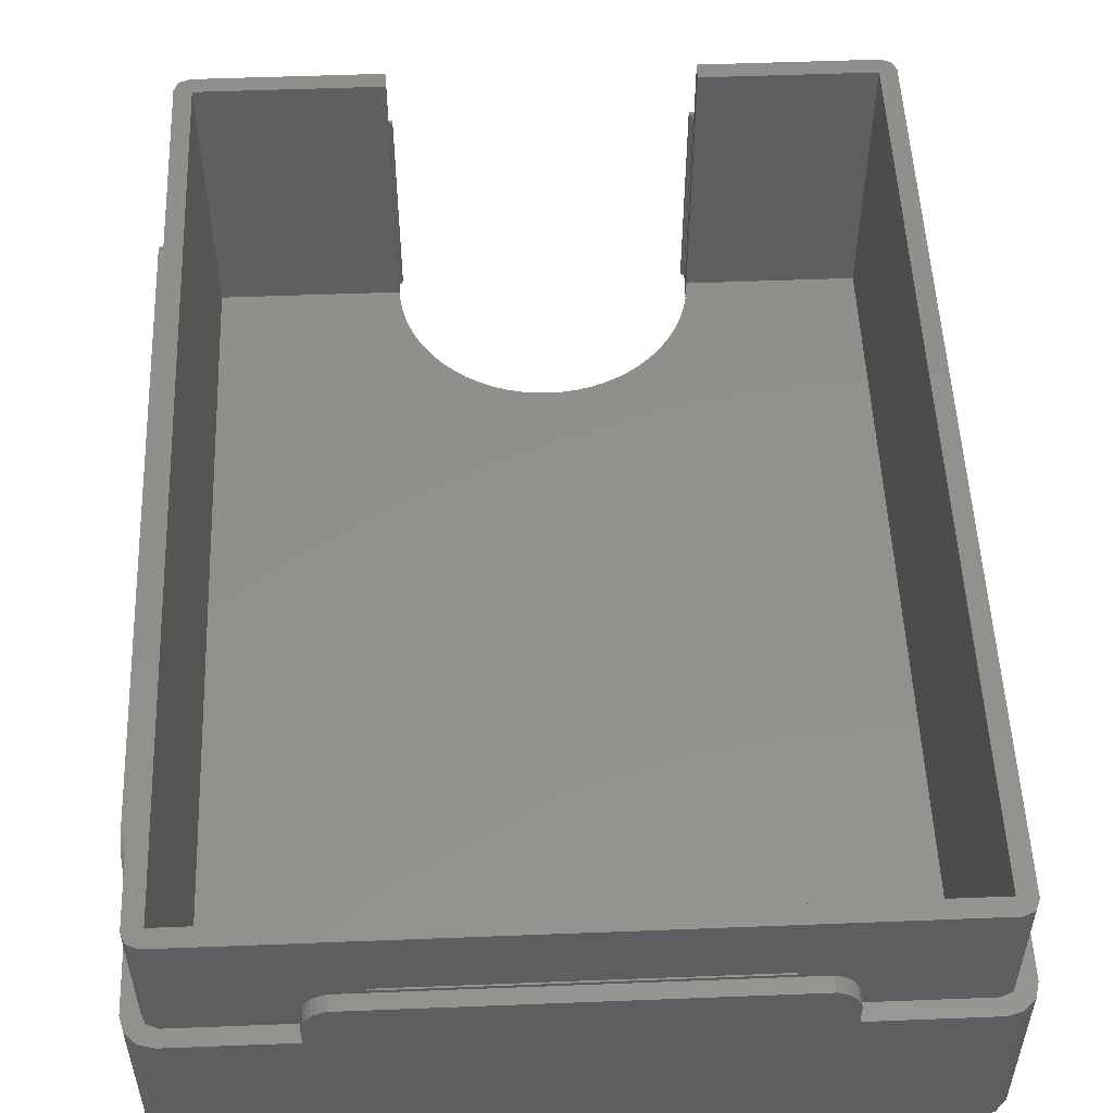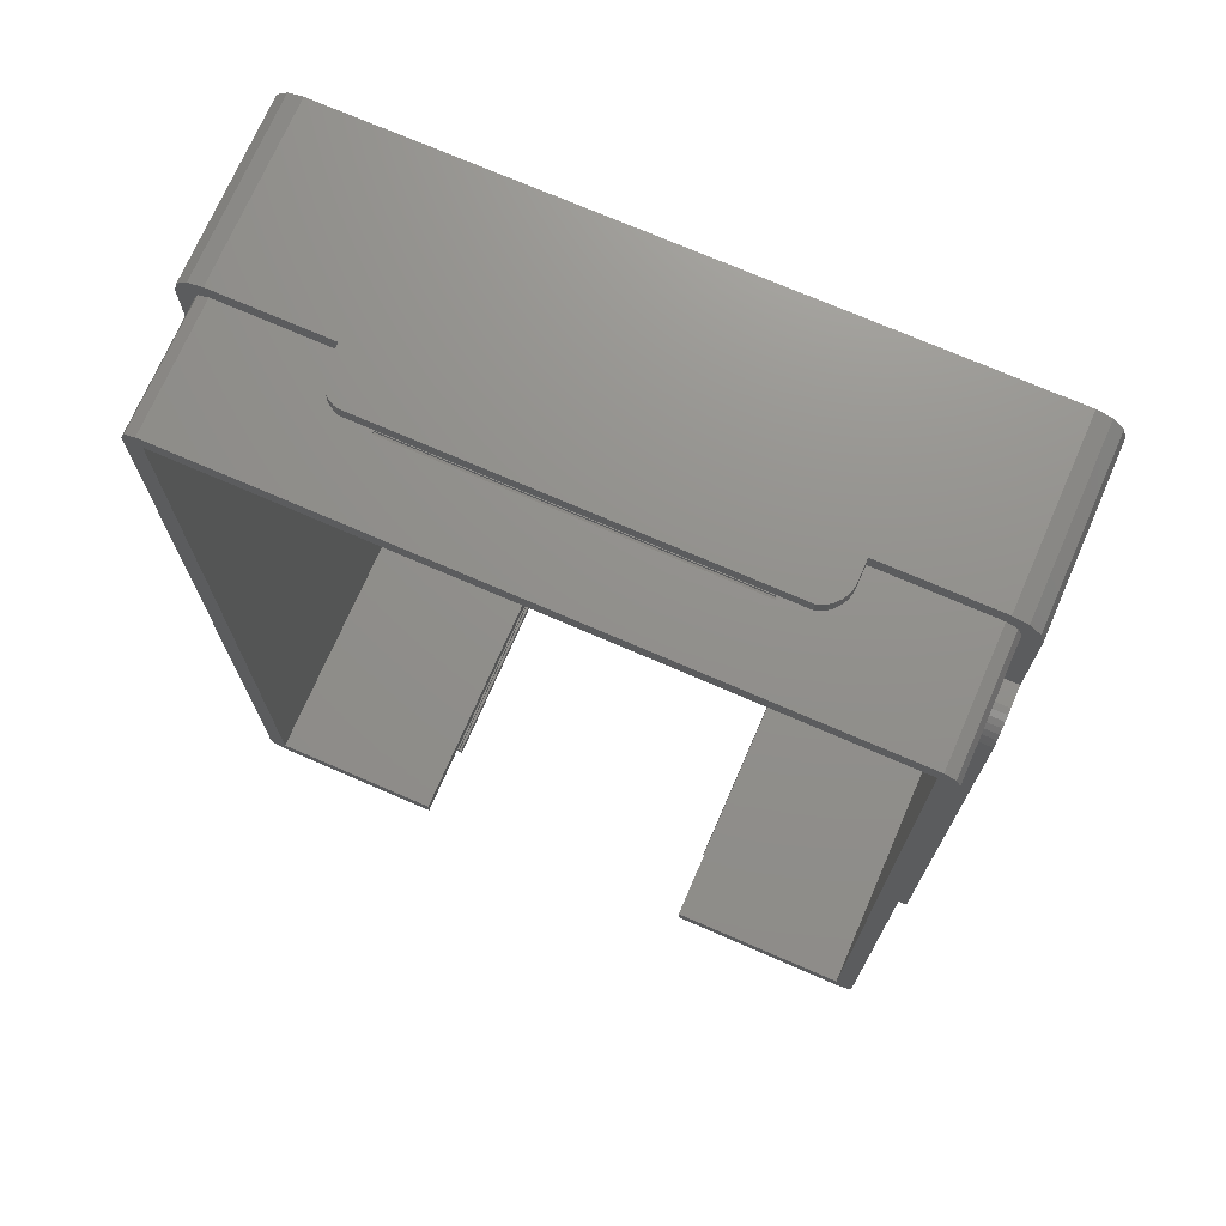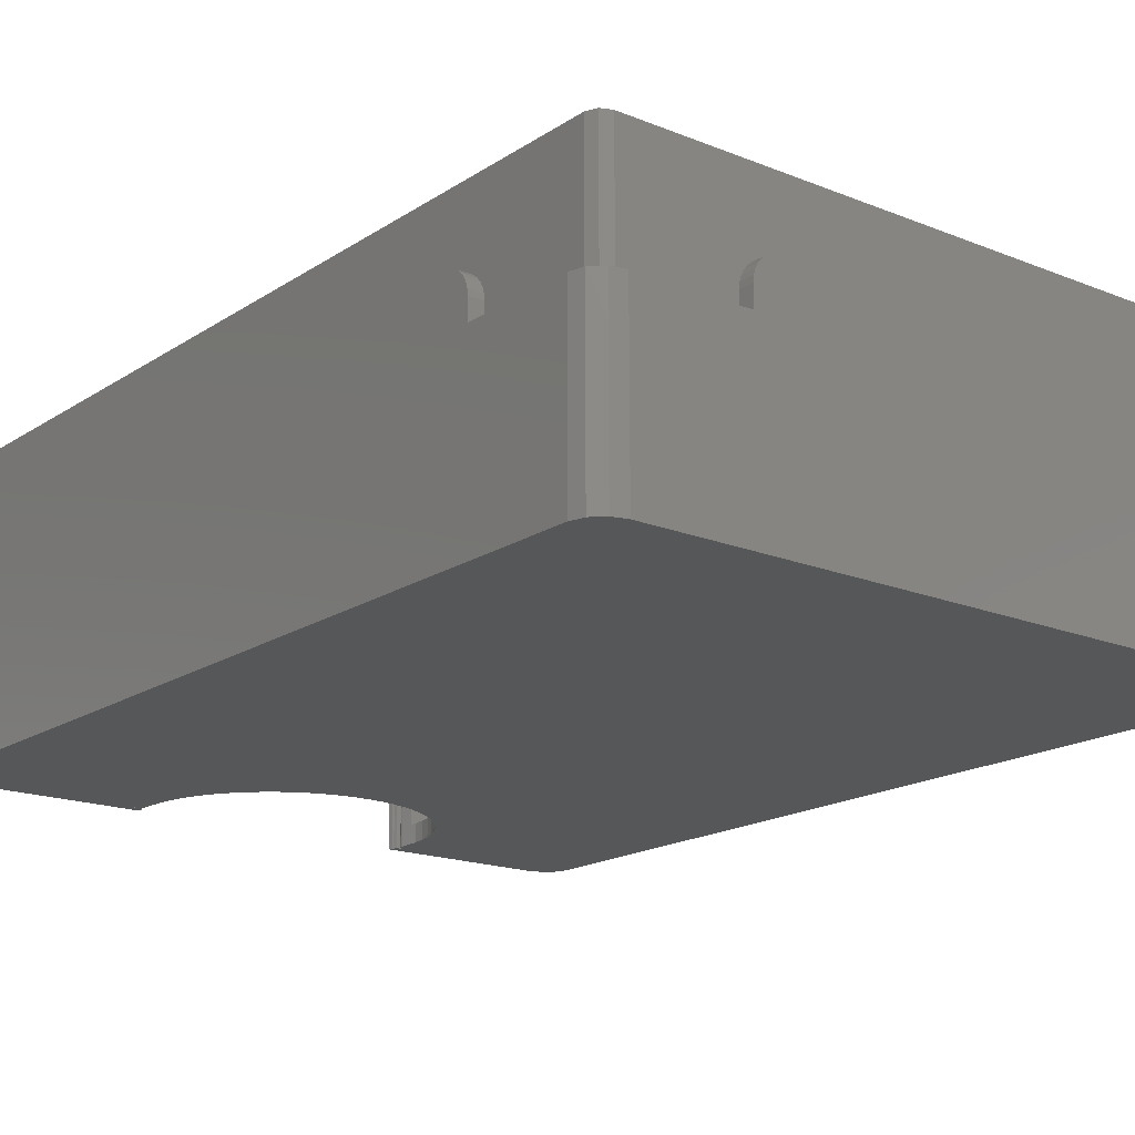
<metadata>
{"format":"stl","ext":"stl","renderer":"f3d","projection":"perspective","resolution":1024,"background":"white","views":[{"elev":52.8,"azim":177.6,"up":"+Z"},{"elev":72.4,"azim":23.5,"up":"+Y"},{"elev":-17.6,"azim":141.6,"up":"+Z"}]}
</metadata>
<code>
# stl→obj: 366 verts, 728 faces
v 53.25 2 23.05
v 51.99 0.9905 23.05
v 53.25 1.7 23.05
v 51 2 23.05
v 51.8 1.009 23.05
v 51.62 1.066 23.05
v 51.44 1.159 23.05
v 51.29 1.283 23.05
v 51.17 1.434 23.05
v 51.08 1.607 23.05
v 51.02 1.795 23.05
v 51 1.99 23.05
v 56.22 0 23.05
v 56.22 1.7 23.05
v 51.99 0.99 23.05
v 51 0.5 23.05
v 51 0.99 23.05
v 50.69 0 23.05
v 50.71 0.07365 23.05
v 50.78 0.5 23.05
v 19.75 2 23.05
v 21 1.99 23.05
v 21 2 23.05
v 20.98 1.795 23.05
v 20.92 1.607 23.05
v 19.75 1.7 23.05
v 20.83 1.434 23.05
v 20.71 1.283 23.05
v 20.56 1.159 23.05
v 20.38 1.066 23.05
v 20.2 1.009 23.05
v 20.01 0.9905 23.05
v 21 0.99 23.05
v 20.01 0.99 23.05
v 21 0.5 23.05
v 21.29 0.07365 23.05
v 21.22 0.5 23.05
v 21.31 0 23.05
v 16.88 0 23.05
v 16.88 1.7 23.05
v 19.75 96.3 23.05
v 53.25 96 23.05
v 53.25 96.3 23.05
v 19.75 96 23.05
v 0 81.22 23.05
v 1.7 16.88 23.05
v 1.7 81.22 23.05
v 0 16.88 23.05
v 16.88 98 23.05
v 56.22 96.5 23.05
v 56.22 98 23.05
v 16.88 96.5 23.05
v 71.5 81.22 23.05
v 73 16.88 23.05
v 73 81.22 23.05
v 71.5 16.88 23.05
v 1.7 94.8 18.05
v 2.139 95.86 30.85
v 2.139 95.86 18.05
v 1.7 94.8 30.85
v 3.2 96.3 18.05
v 3.2 96.3 30.85
v 70.86 95.86 18.05
v 69.8 96.3 30.85
v 70.86 95.86 30.85
v 69.8 96.3 18.05
v 1.7 14.6 18.05
v 1.7 3.2 18.05
v 1.7 14.6 20.15
v 1.7 83.5 20.15
v 1.7 83.5 18.05
v 1.7 83.44 20.74
v 1.7 83.27 21.3
v 1.7 82.99 21.82
v 1.7 82.62 22.27
v 1.7 82.17 22.64
v 1.7 81.65 22.92
v 1.7 14.66 20.74
v 1.7 14.83 21.3
v 1.7 3.2 30.85
v 1.7 15.11 21.82
v 1.7 15.48 22.27
v 1.7 15.93 22.64
v 1.7 16.45 22.92
v 71.3 94.8 30.85
v 71.3 94.8 18.05
v 16.45 1.7 22.92
v 20.95 1.7 30.85
v 3.2 1.7 30.85
v 19.75 1.7 23.35
v 15.93 1.7 22.64
v 15.48 1.7 22.27
v 15.11 1.7 21.82
v 14.83 1.7 21.3
v 3.2 1.7 18.05
v 14.66 1.7 20.74
v 14.6 1.7 20.15
v 14.6 1.7 18.05
v 20.95 1.7 23.35
v 53.25 1.7 23.35
v 51.05 1.7 30.85
v 51.05 1.7 23.35
v 56.65 1.7 22.92
v 69.8 1.7 30.85
v 57.17 1.7 22.64
v 57.62 1.7 22.27
v 57.99 1.7 21.82
v 58.27 1.7 21.3
v 69.8 1.7 18.05
v 58.44 1.7 20.74
v 58.5 1.7 20.15
v 58.5 1.7 18.05
v 70.86 2.139 30.85
v 70.86 2.139 18.05
v 71.3 3.2 18.05
v 71.3 3.2 30.85
v 53.25 96.3 23.35
v 19.75 96.3 23.35
v 2.139 2.139 18.05
v 2.139 2.139 30.85
v 51 1.99 23.06
v 51.02 1.795 23.26
v 20.98 1.795 23.26
v 21 1.99 23.06
v 14.6 98 18.05
v 14.6 96.5 18.05
v 3 98 18.05
v 1.5 97.6 18.05
v 0.4019 96.5 18.05
v 0 95 18.05
v 0 83.5 18.05
v 73 95 18.05
v 72.6 96.5 18.05
v 71.5 97.6 18.05
v 73 83.5 18.05
v 71.5 83.5 18.05
v 71.5 14.6 18.05
v 70 98 18.05
v 58.5 98 18.05
v 58.5 96.5 18.05
v 73 3 18.05
v 73 14.6 18.05
v 71.5 0.4019 18.05
v 72.6 1.5 18.05
v 70 0 18.05
v 58.5 0 18.05
v 0 14.6 18.05
v 0.4019 1.5 18.05
v 0 3 18.05
v 1.5 0.4019 18.05
v 14.6 0 18.05
v 3 0 18.05
v 14.83 0 21.3
v 15.11 0 21.82
v 58.5 0 20.15
v 57.62 0 22.27
v 57.99 0 21.82
v 14.6 0 20.15
v 58.27 0 21.3
v 58.44 0 20.74
v 15.93 0 22.64
v 15.48 0 22.27
v 56.65 0 22.92
v 57.17 0 22.64
v 14.66 0 20.74
v 50.69 0 0
v 70 0 0
v 3 0 0
v 16.45 0 22.92
v 21.31 0 0
v 14.83 96.5 21.3
v 15.11 98 21.82
v 14.83 98 21.3
v 15.11 96.5 21.82
v 58.5 96.5 20.15
v 58.5 98 20.15
v 57.62 96.5 22.27
v 57.99 98 21.82
v 57.62 98 22.27
v 57.99 96.5 21.82
v 58.27 96.5 21.3
v 58.44 98 20.74
v 58.27 98 21.3
v 58.44 96.5 20.74
v 15.48 98 22.27
v 15.93 96.5 22.64
v 15.93 98 22.64
v 15.48 96.5 22.27
v 56.65 96.5 22.92
v 56.65 98 22.92
v 57.17 98 22.64
v 57.17 96.5 22.64
v 14.6 96.5 20.15
v 14.66 98 20.74
v 14.6 98 20.15
v 14.66 96.5 20.74
v 16.45 96.5 22.92
v 16.45 98 22.92
v 0 15.93 22.64
v 0 15.48 22.27
v 0 82.62 22.27
v 0 82.17 22.64
v 0 83.27 21.3
v 0 83.44 20.74
v 0 16.45 22.92
v 0 14.6 20.15
v 0 81.65 22.92
v 0 82.99 21.82
v 0 14.66 20.74
v 0 14.83 21.3
v 0 15.11 21.82
v 0 83.5 20.15
v 0 95 0
v 0 3 0
v 71.5 15.11 21.82
v 73 15.48 22.27
v 71.5 15.48 22.27
v 73 15.11 21.82
v 71.5 16.45 22.92
v 73 15.93 22.64
v 73 16.45 22.92
v 71.5 15.93 22.64
v 73 14.6 20.15
v 71.5 14.6 20.15
v 73 82.99 21.82
v 71.5 82.62 22.27
v 73 82.62 22.27
v 71.5 82.99 21.82
v 71.5 82.17 22.64
v 73 81.65 22.92
v 73 82.17 22.64
v 71.5 81.65 22.92
v 71.5 14.83 21.3
v 73 14.83 21.3
v 71.5 14.66 20.74
v 73 14.66 20.74
v 71.5 83.5 20.15
v 73 83.5 20.15
v 73 83.27 21.3
v 71.5 83.27 21.3
v 73 83.44 20.74
v 71.5 83.44 20.74
v 51 0.5 0
v 50.78 0.5 0
v 21.22 0.5 0
v 21 0.5 0
v 69.5 3.5 2
v 51 3.5 30.85
v 69.5 3.5 30.85
v 51 3.5 2
v 21 3.5 2
v 3.5 3.5 30.85
v 21 3.5 30.85
v 3.5 3.5 2
v 50.98 3.5 0
v 50.98 3.5 2
v 51 3.5 0
v 21 3.5 0
v 21.02 3.5 2
v 21.02 3.5 0
v 51 1.99 0
v 51 1.99 30.85
v 51 0.99 0
v 21 0.99 0
v 21 1.99 30.85
v 21 1.99 0
v 20.01 0.99 0
v 51.99 0.99 0
v 20.01 0.9905 0
v 51.99 0.9905 0
v 20.2 1.009 0
v 20.38 1.066 0
v 20.98 1.795 30.85
v 20.98 1.795 0
v 20.92 1.607 0
v 20.56 1.159 0
v 20.71 1.283 0
v 20.83 1.434 0
v 51.29 1.283 0
v 51.17 1.434 0
v 51.02 1.795 30.85
v 51.08 1.607 0
v 51.02 1.795 0
v 51.44 1.159 0
v 51.62 1.066 0
v 51.8 1.009 0
v 50.93 4.47 0
v 50.71 5.926 2
v 50.71 5.926 0
v 50.93 4.47 2
v 50.35 7.354 2
v 50.35 7.354 0
v 37.47 17.93 0
v 38.93 17.71 2
v 37.47 17.93 2
v 38.93 17.71 0
v 43.07 16.23 0
v 44.33 15.47 2
v 43.07 16.23 2
v 44.33 15.47 0
v 27.67 15.47 0
v 28.93 16.23 2
v 27.67 15.47 2
v 28.93 16.23 0
v 40.35 17.35 0
v 41.74 16.86 2
v 40.35 17.35 2
v 41.74 16.86 0
v 48.47 11.33 0
v 47.6 12.52 2
v 47.6 12.52 0
v 48.47 11.33 2
v 33.07 17.71 0
v 34.53 17.93 2
v 33.07 17.71 2
v 34.53 17.93 0
v 49.86 8.74 0
v 49.23 10.07 2
v 49.23 10.07 0
v 49.86 8.74 2
v 31.65 17.35 0
v 31.65 17.35 2
v 21.29 0.07365 0
v 45.52 14.6 2
v 45.52 14.6 0
v 21.65 7.354 2
v 22.14 8.74 0
v 22.14 8.74 2
v 21.65 7.354 0
v 50.71 0.07365 0
v 25.39 13.61 0
v 26.48 14.6 2
v 25.39 13.61 2
v 26.48 14.6 0
v 46.61 13.61 2
v 46.61 13.61 0
v 30.26 16.86 0
v 30.26 16.86 2
v 36 18 0
v 36 18 2
v 22.77 10.07 2
v 23.53 11.33 0
v 23.53 11.33 2
v 22.77 10.07 0
v 21.07 4.47 0
v 21.07 4.47 2
v 21.29 5.926 0
v 21.29 5.926 2
v 24.4 12.52 2
v 24.4 12.52 0
v 69.5 94.5 30.85
v 69.5 94.5 2
v 3.5 94.5 2
v 3.5 94.5 30.85
v 73 95 0
v 73 3 0
v 72.6 1.5 0
v 71.5 0.4019 0
v 0.4019 96.5 0
v 1.5 97.6 0
v 72.6 96.5 0
v 0.4019 1.5 0
v 70 98 0
v 71.5 97.6 0
v 1.5 0.4019 0
v 3 98 0
f 1 2 3
f 4 2 1
f 2 4 5
f 5 4 6
f 6 4 7
f 7 4 8
f 8 4 9
f 9 4 10
f 10 4 11
f 11 4 12
f 3 13 14
f 15 3 2
f 3 15 13
f 16 15 17
f 18 15 16
f 19 16 20
f 18 16 19
f 15 18 13
f 21 22 23
f 22 21 24
f 24 21 25
f 26 25 21
f 27 26 28
f 28 26 29
f 29 26 30
f 30 26 31
f 31 26 32
f 25 26 27
f 33 34 35
f 35 36 37
f 35 38 36
f 34 38 35
f 32 26 34
f 39 26 40
f 26 39 34
f 34 39 38
f 41 42 43
f 42 41 44
f 45 46 47
f 46 45 48
f 49 50 51
f 50 49 52
f 53 54 55
f 54 53 56
f 57 58 59
f 58 57 60
f 61 58 62
f 58 61 59
f 63 64 65
f 64 63 66
f 67 68 69
f 70 57 71
f 72 57 70
f 73 57 72
f 57 73 60
f 74 60 73
f 75 60 74
f 76 60 75
f 77 60 76
f 47 60 77
f 46 60 47
f 68 78 69
f 68 79 78
f 80 79 68
f 79 80 81
f 81 80 82
f 82 80 83
f 46 80 60
f 84 80 46
f 83 80 84
f 85 63 65
f 63 85 86
f 87 88 89
f 88 40 90
f 88 87 40
f 89 91 87
f 89 92 91
f 89 93 92
f 89 94 93
f 95 94 89
f 94 95 96
f 96 95 97
f 97 95 98
f 88 90 99
f 90 40 26
f 100 101 102
f 14 101 100
f 14 100 3
f 103 101 14
f 101 103 104
f 105 104 103
f 106 104 105
f 107 104 106
f 108 104 107
f 109 108 110
f 109 110 111
f 109 111 112
f 108 109 104
f 109 113 104
f 113 109 114
f 113 115 116
f 115 113 114
f 64 117 62
f 66 117 64
f 43 66 41
f 117 66 43
f 118 62 117
f 61 118 41
f 118 61 62
f 61 41 66
f 116 86 85
f 86 116 115
f 119 89 120
f 89 119 95
f 119 80 68
f 80 119 120
f 100 1 3
f 21 90 26
f 121 102 122
f 4 102 121
f 102 4 1
f 102 1 100
f 21 99 90
f 99 21 123
f 123 21 124
f 124 21 23
f 41 118 44
f 44 117 42
f 117 44 118
f 117 43 42
f 125 61 126
f 127 61 125
f 128 61 127
f 61 128 59
f 129 59 128
f 59 129 57
f 57 129 130
f 131 57 130
f 57 131 71
f 86 132 133
f 63 133 134
f 132 86 135
f 135 86 136
f 136 86 137
f 115 137 86
f 133 63 86
f 66 134 138
f 134 66 63
f 139 66 138
f 140 66 139
f 126 66 140
f 66 126 61
f 137 141 142
f 143 141 137
f 141 143 144
f 137 115 143
f 114 143 115
f 109 143 114
f 143 109 145
f 146 109 112
f 109 146 145
f 147 68 67
f 148 68 149
f 68 147 149
f 68 148 150
f 95 151 98
f 95 152 151
f 150 95 119
f 150 119 68
f 95 150 152
f 153 93 94
f 93 153 154
f 155 112 111
f 112 155 146
f 156 107 106
f 107 156 157
f 151 97 98
f 97 151 158
f 159 110 108
f 110 159 160
f 92 161 91
f 161 92 162
f 157 108 107
f 108 157 159
f 14 163 103
f 163 14 13
f 154 92 93
f 92 154 162
f 105 156 106
f 156 105 164
f 160 111 110
f 111 160 155
f 158 96 97
f 96 158 165
f 146 13 18
f 155 13 146
f 13 164 163
f 164 155 156
f 156 155 157
f 157 155 159
f 159 155 160
f 164 13 155
f 166 146 18
f 167 146 166
f 146 167 145
f 152 168 151
f 161 39 169
f 39 161 158
f 158 161 162
f 158 162 154
f 158 154 153
f 158 153 165
f 151 39 158
f 39 151 38
f 170 151 168
f 151 170 38
f 165 94 96
f 94 165 153
f 103 164 105
f 164 103 163
f 91 169 87
f 169 91 161
f 87 39 40
f 39 87 169
f 171 172 173
f 172 171 174
f 175 139 176
f 139 175 140
f 177 178 179
f 178 177 180
f 181 182 183
f 182 181 184
f 185 186 187
f 186 185 188
f 180 183 178
f 183 180 181
f 51 189 190
f 189 51 50
f 174 185 172
f 185 174 188
f 191 177 179
f 177 191 192
f 184 176 182
f 176 184 175
f 193 194 195
f 194 193 196
f 186 52 197
f 52 126 50
f 52 186 193
f 140 50 126
f 193 186 188
f 175 50 140
f 193 188 174
f 192 50 175
f 193 174 171
f 50 192 189
f 193 171 196
f 192 175 177
f 52 193 126
f 177 175 180
f 180 175 181
f 181 175 184
f 196 173 194
f 173 196 171
f 190 192 191
f 192 190 189
f 187 197 198
f 197 187 186
f 126 195 125
f 195 126 193
f 198 52 49
f 52 198 197
f 199 82 83
f 82 199 200
f 201 76 75
f 76 201 202
f 72 203 73
f 203 72 204
f 48 84 46
f 84 48 205
f 205 83 84
f 83 205 199
f 147 69 206
f 69 147 67
f 207 47 77
f 47 207 45
f 74 201 75
f 201 74 208
f 202 77 76
f 77 202 207
f 209 79 210
f 79 209 78
f 211 82 200
f 82 211 81
f 71 212 70
f 212 71 131
f 70 204 72
f 204 70 212
f 206 78 209
f 78 206 69
f 210 81 211
f 81 210 79
f 213 131 130
f 45 212 131
f 212 45 204
f 204 45 203
f 203 45 208
f 208 45 201
f 201 45 202
f 202 45 207
f 131 48 45
f 147 131 213
f 131 147 48
f 206 48 147
f 199 48 206
f 48 199 205
f 199 206 200
f 200 206 211
f 211 206 210
f 214 147 213
f 147 214 149
f 210 206 209
f 73 208 74
f 208 73 203
f 215 216 217
f 216 215 218
f 219 220 221
f 220 219 222
f 137 223 224
f 223 137 142
f 225 226 227
f 226 225 228
f 222 216 220
f 216 222 217
f 229 230 231
f 230 229 232
f 233 218 215
f 218 233 234
f 56 221 54
f 221 56 219
f 235 234 233
f 234 235 236
f 135 237 238
f 237 135 136
f 224 236 235
f 236 224 223
f 226 231 227
f 231 226 229
f 239 228 225
f 228 239 240
f 241 240 239
f 240 241 242
f 232 55 230
f 55 232 53
f 53 237 136
f 237 53 242
f 242 53 240
f 240 53 228
f 228 53 226
f 226 53 229
f 229 53 232
f 136 56 53
f 137 56 136
f 224 56 137
f 222 56 224
f 56 222 219
f 222 224 217
f 217 224 215
f 215 224 233
f 233 224 235
f 238 242 241
f 242 238 237
f 243 20 16
f 20 243 244
f 245 35 37
f 35 245 246
f 247 248 249
f 248 247 250
f 251 252 253
f 252 251 254
f 255 250 256
f 250 255 257
f 258 259 251
f 259 258 260
f 261 250 257
f 250 4 248
f 12 250 261
f 250 12 4
f 121 248 4
f 248 121 262
f 243 17 263
f 17 243 16
f 35 264 33
f 264 35 246
f 23 251 253
f 22 251 23
f 124 253 265
f 253 124 23
f 251 22 266
f 251 266 258
f 264 34 33
f 34 264 267
f 268 17 15
f 17 268 263
f 34 269 32
f 269 34 267
f 268 2 270
f 2 268 15
f 271 30 31
f 30 271 272
f 269 31 32
f 31 269 271
f 99 273 88
f 273 99 123
f 25 274 24
f 274 25 275
f 276 28 29
f 28 276 277
f 27 275 25
f 275 27 278
f 24 266 22
f 266 24 274
f 123 265 273
f 265 123 124
f 28 278 27
f 278 28 277
f 272 29 30
f 29 272 276
f 279 9 280
f 9 279 8
f 102 281 122
f 281 102 101
f 282 11 283
f 11 282 10
f 284 6 7
f 6 284 285
f 279 7 8
f 7 279 284
f 286 2 5
f 2 286 270
f 280 10 282
f 10 280 9
f 285 5 6
f 5 285 286
f 283 12 261
f 12 283 11
f 122 262 121
f 262 122 281
f 287 288 289
f 288 287 290
f 255 290 287
f 290 255 256
f 289 291 292
f 291 289 288
f 293 294 295
f 294 293 296
f 297 298 299
f 298 297 300
f 301 302 303
f 302 301 304
f 305 306 307
f 306 305 308
f 309 310 311
f 310 309 312
f 313 314 315
f 314 313 316
f 317 318 319
f 318 317 320
f 321 315 322
f 315 321 313
f 36 245 37
f 245 36 323
f 292 320 317
f 320 292 291
f 300 324 298
f 324 300 325
f 326 327 328
f 327 326 329
f 38 323 36
f 323 38 170
f 166 19 330
f 19 166 18
f 331 332 333
f 332 331 334
f 325 335 324
f 335 325 336
f 334 303 332
f 303 334 301
f 330 20 244
f 20 330 19
f 311 335 336
f 335 311 310
f 337 322 338
f 322 337 321
f 339 295 340
f 295 339 293
f 316 340 314
f 340 316 339
f 341 342 343
f 342 341 344
f 259 345 346
f 345 259 260
f 346 347 348
f 347 346 345
f 328 344 341
f 344 328 327
f 319 312 309
f 312 319 318
f 348 329 326
f 329 348 347
f 296 307 294
f 307 296 305
f 349 331 333
f 331 349 350
f 343 350 349
f 350 343 342
f 308 299 306
f 299 308 297
f 304 338 302
f 338 304 337
f 247 351 352
f 351 247 249
f 324 247 352
f 247 290 250
f 250 290 256
f 247 288 290
f 247 291 288
f 247 320 291
f 247 318 320
f 247 312 318
f 247 310 312
f 247 335 310
f 247 324 335
f 352 298 324
f 352 299 298
f 352 306 299
f 352 307 306
f 352 294 307
f 352 295 294
f 352 340 295
f 353 340 352
f 340 353 314
f 314 353 315
f 315 353 322
f 322 353 338
f 338 353 302
f 302 353 303
f 303 353 332
f 254 332 353
f 332 254 333
f 333 254 349
f 346 251 259
f 349 254 343
f 343 254 341
f 341 254 328
f 328 254 326
f 326 254 348
f 348 254 346
f 346 254 251
f 252 353 354
f 353 252 254
f 353 351 354
f 351 353 352
f 55 238 241
f 135 355 132
f 55 241 239
f 55 239 225
f 55 225 227
f 55 227 231
f 55 231 230
f 238 55 135
f 54 135 55
f 142 135 54
f 220 54 221
f 54 220 223
f 223 220 216
f 223 216 218
f 223 218 234
f 223 234 236
f 54 223 142
f 135 142 355
f 356 142 141
f 142 356 355
f 143 357 144
f 357 143 358
f 351 85 65
f 85 351 116
f 351 65 64
f 249 116 351
f 116 249 113
f 64 354 351
f 58 354 62
f 62 354 64
f 113 249 104
f 249 101 104
f 248 101 249
f 262 101 248
f 101 262 281
f 88 265 253
f 265 88 273
f 252 88 253
f 252 89 88
f 354 60 252
f 354 58 60
f 80 252 60
f 120 252 80
f 252 120 89
f 359 128 360
f 128 359 129
f 132 361 133
f 361 132 355
f 362 149 214
f 149 362 148
f 323 246 245
f 170 246 323
f 246 267 264
f 170 267 246
f 267 168 269
f 168 267 170
f 269 266 274
f 167 356 357
f 325 356 336
f 167 357 358
f 356 325 355
f 292 356 167
f 300 355 325
f 270 167 268
f 166 268 167
f 268 166 243
f 243 330 244
f 243 166 330
f 287 167 270
f 261 270 286
f 261 286 285
f 261 285 284
f 261 284 279
f 261 279 280
f 261 280 282
f 261 282 283
f 270 261 257
f 270 257 287
f 287 257 255
f 167 287 289
f 292 167 289
f 356 292 317
f 356 317 319
f 356 319 309
f 356 309 311
f 356 311 336
f 297 355 300
f 308 355 297
f 305 355 308
f 296 355 305
f 361 363 364
f 293 355 296
f 355 363 361
f 355 293 363
f 339 363 293
f 213 339 316
f 213 316 313
f 213 313 321
f 213 321 337
f 213 337 304
f 213 304 301
f 213 301 334
f 214 334 331
f 214 331 350
f 214 350 342
f 214 342 344
f 258 345 260
f 269 274 275
f 269 275 278
f 266 269 258
f 269 278 277
f 269 277 276
f 258 269 345
f 269 276 272
f 269 272 271
f 168 345 269
f 345 168 347
f 347 168 329
f 214 329 168
f 329 214 327
f 327 214 344
f 334 214 213
f 214 168 365
f 339 213 366
f 214 365 362
f 339 366 363
f 366 213 360
f 360 213 359
f 268 243 263
f 365 152 150
f 152 365 168
f 213 129 359
f 129 213 130
f 144 356 141
f 356 144 357
f 363 139 138
f 139 363 125
f 366 125 363
f 125 366 127
f 191 51 190
f 51 139 49
f 51 191 176
f 125 49 139
f 176 191 179
f 195 49 125
f 176 179 178
f 187 49 195
f 176 178 183
f 49 187 198
f 176 183 182
f 187 195 185
f 51 176 139
f 185 195 172
f 172 195 173
f 173 195 194
f 365 148 362
f 148 365 150
f 364 138 134
f 138 364 363
f 167 143 145
f 143 167 358
f 366 128 127
f 128 366 360
f 133 364 134
f 364 133 361

</code>
